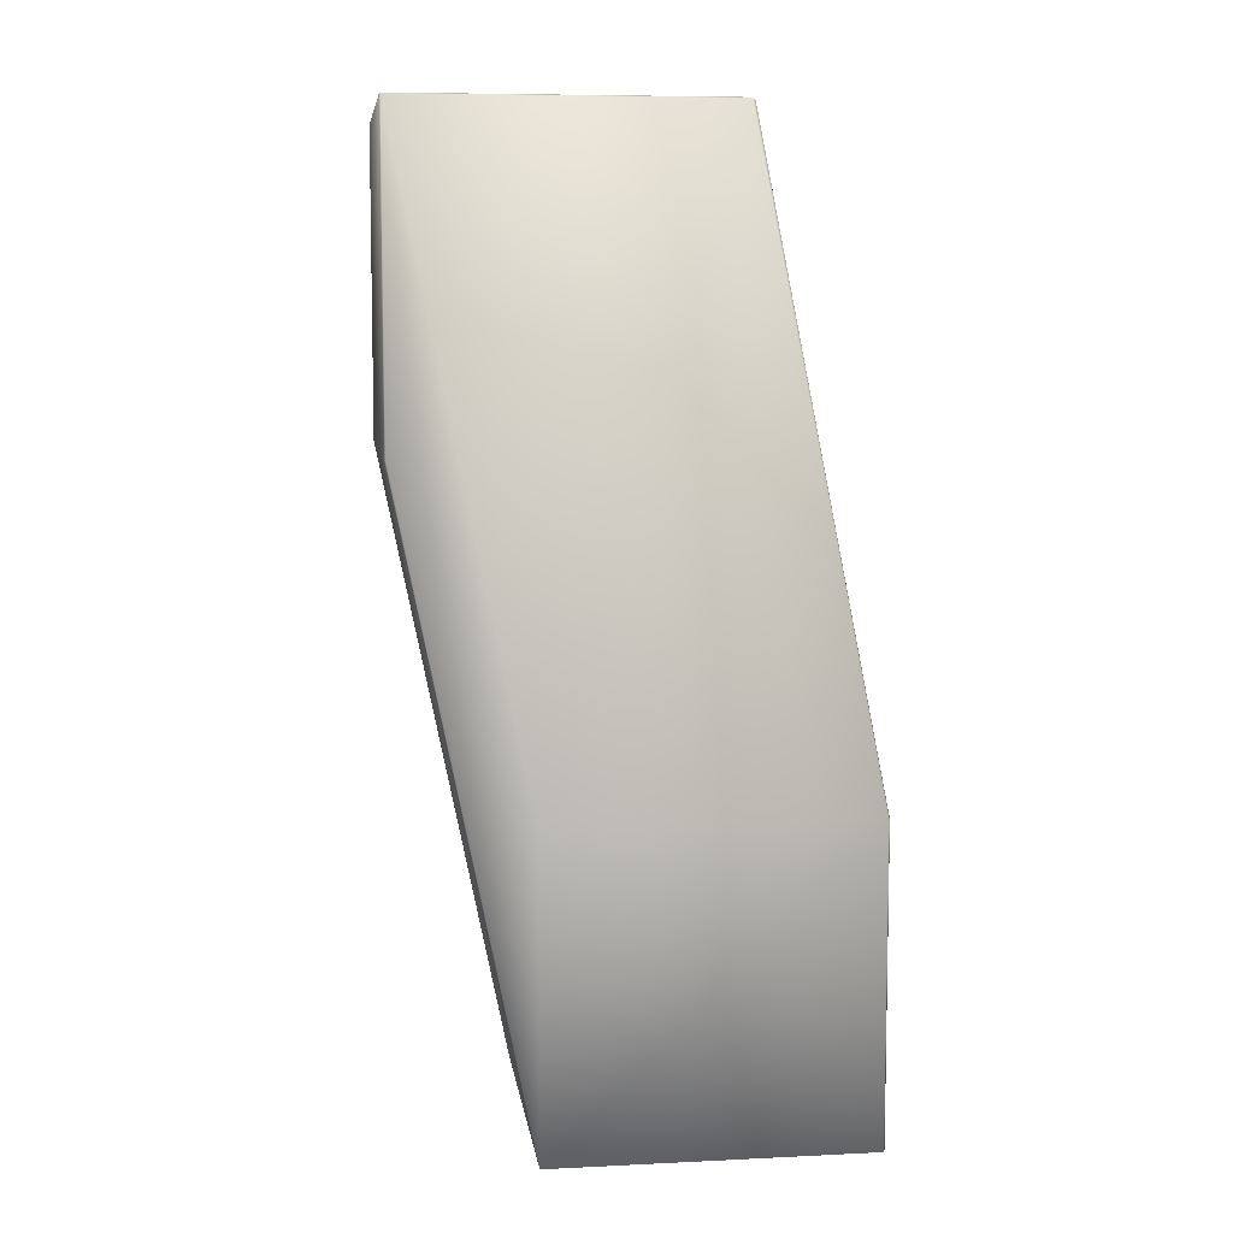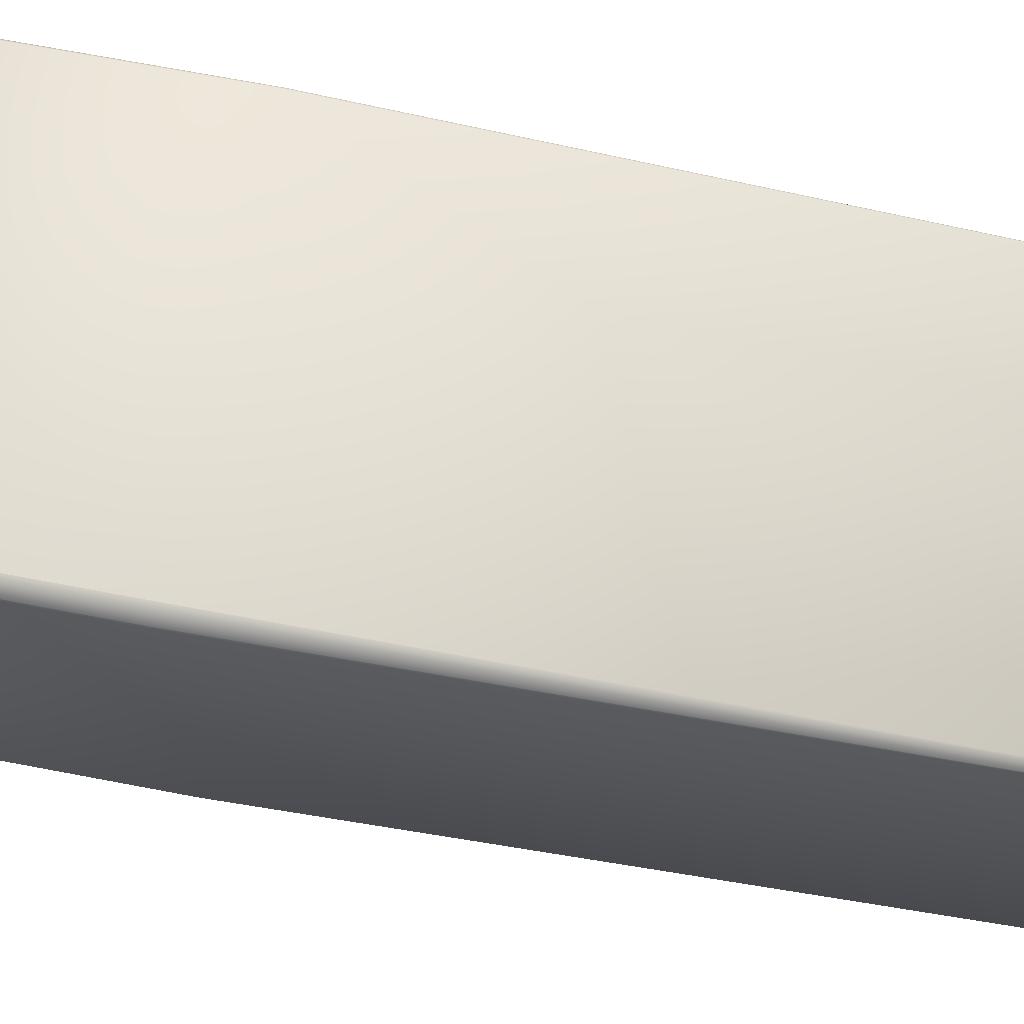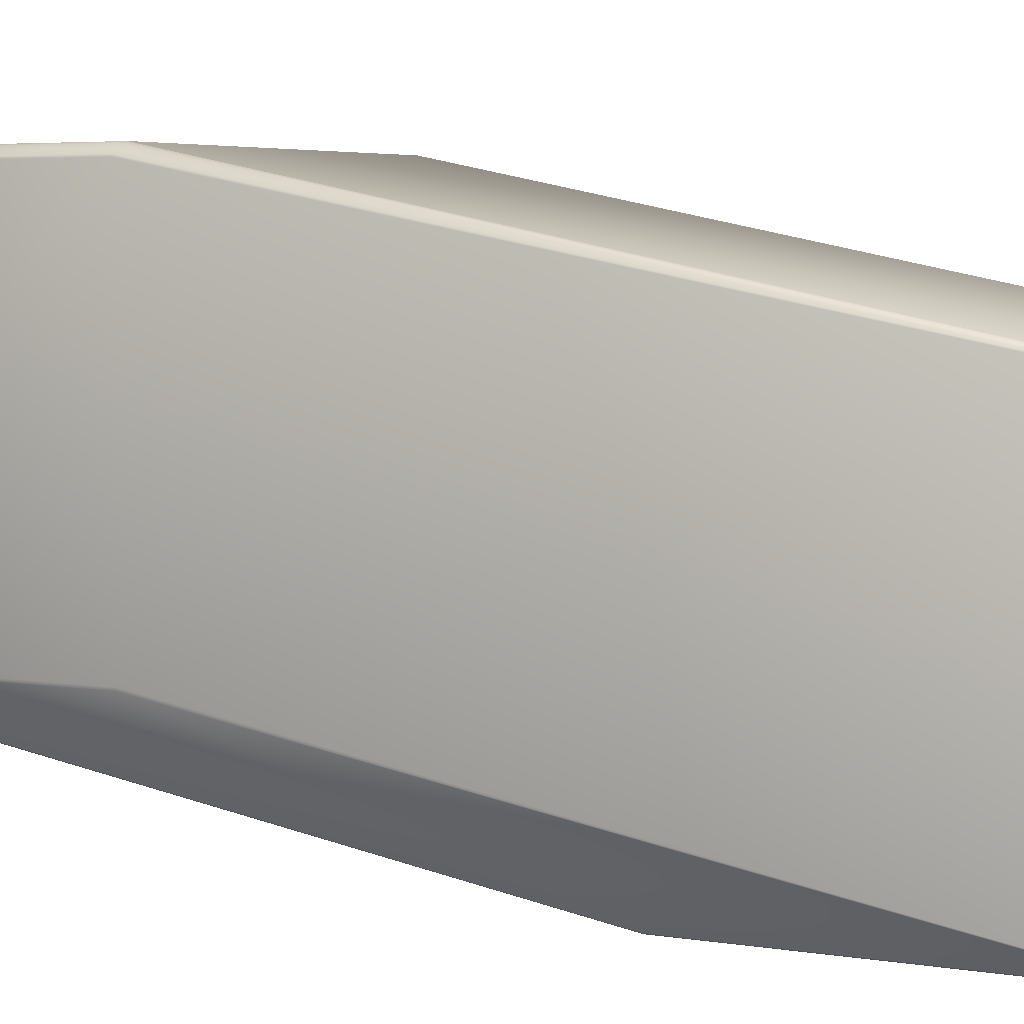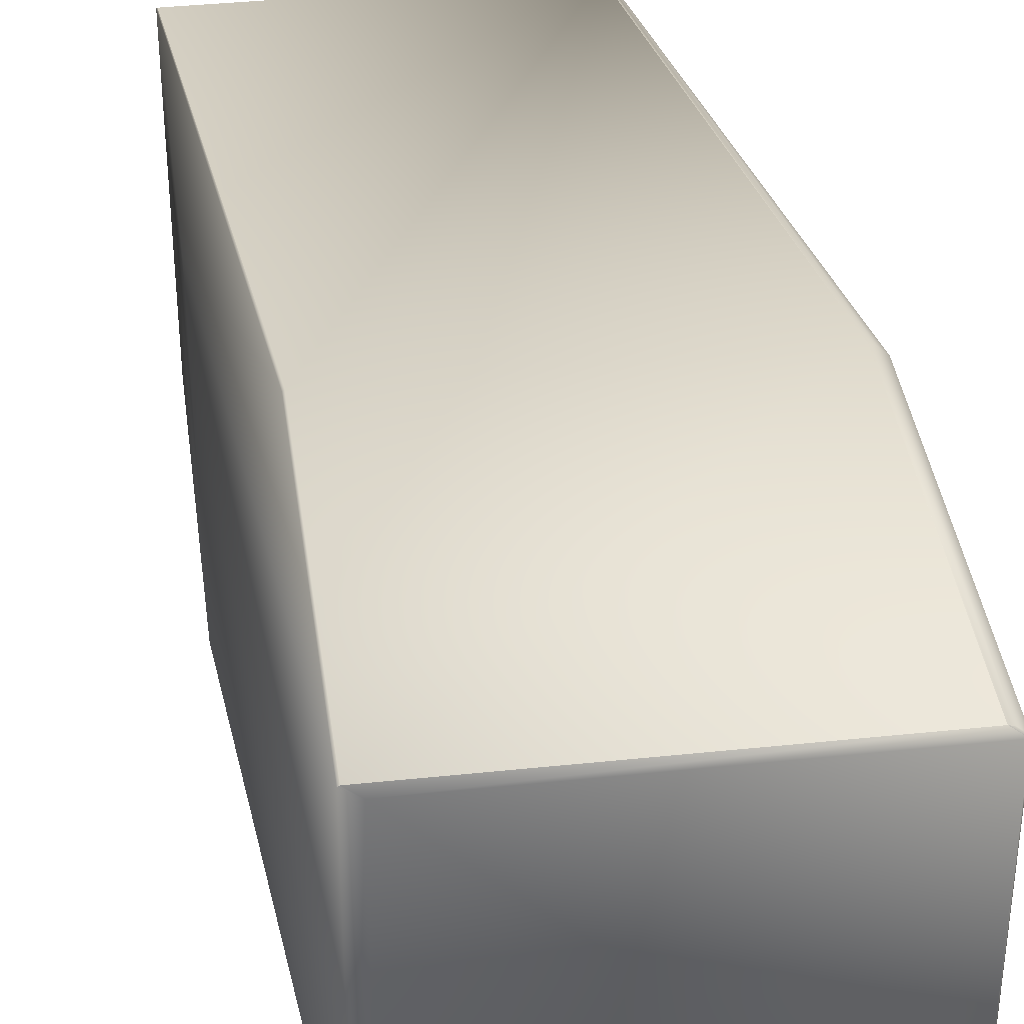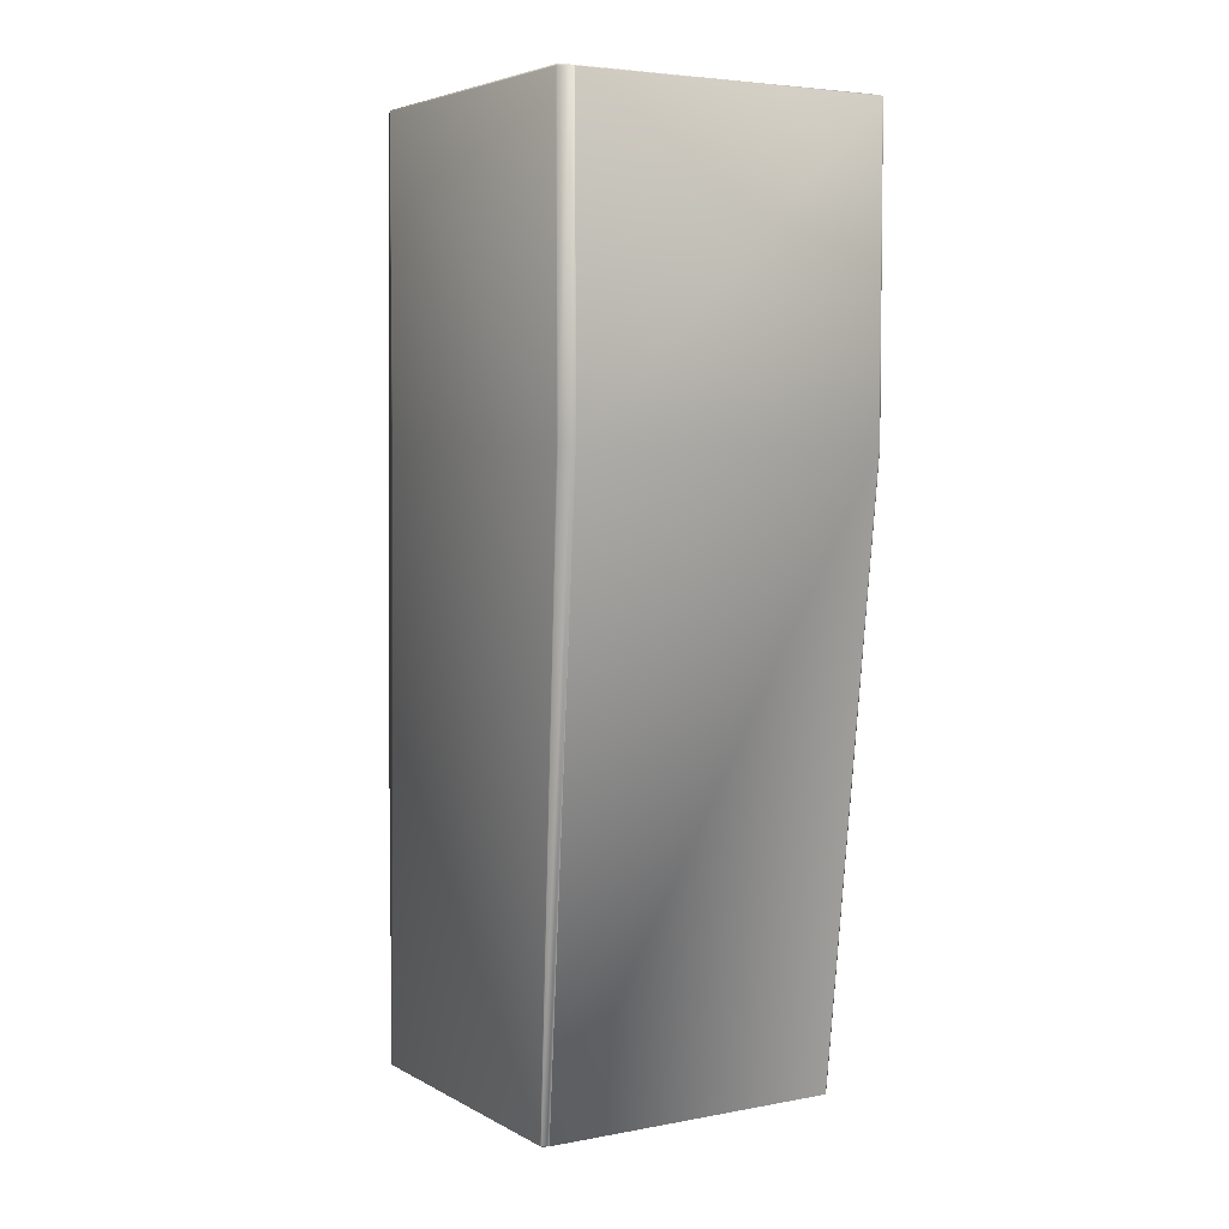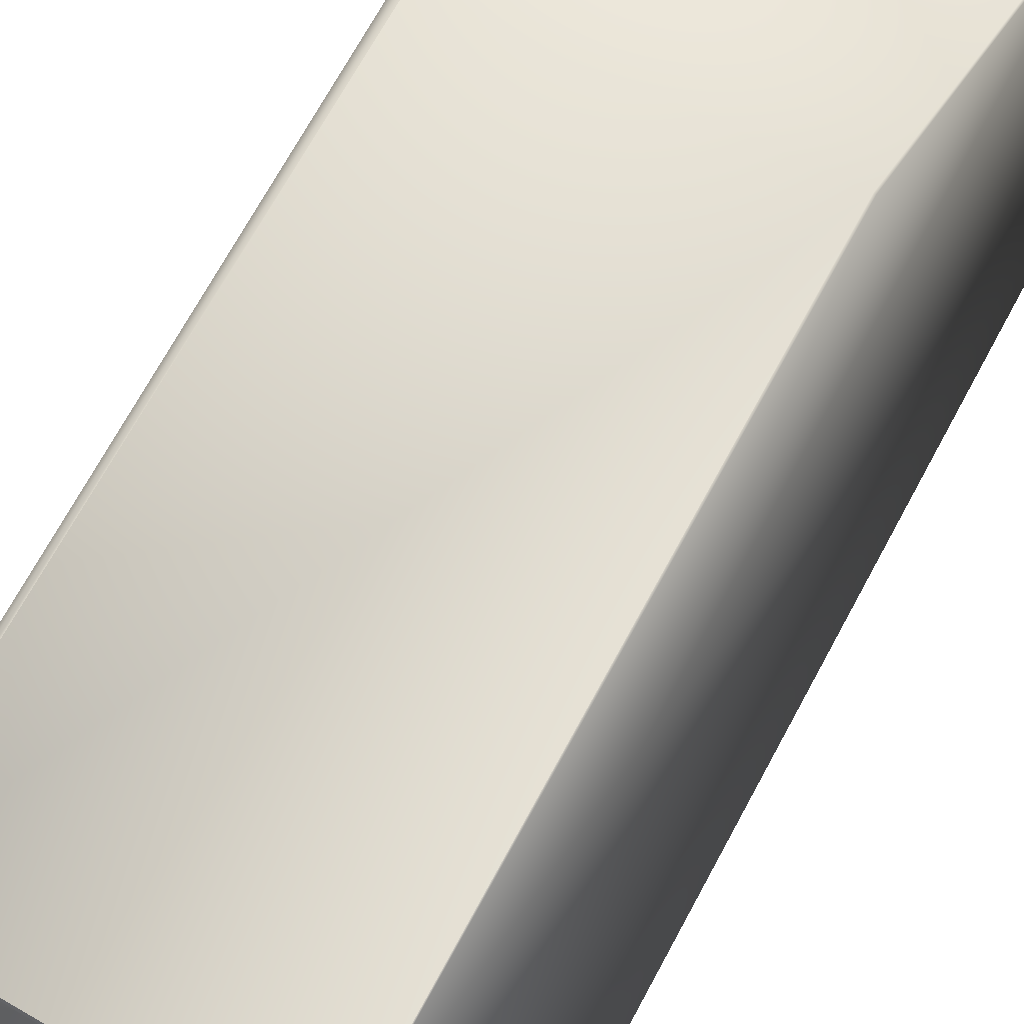
<metadata>
{"format":"obj","ext":"obj","renderer":"f3d","projection":"perspective","resolution":1024,"background":"white","views":[{"elev":7.6,"azim":-97.7,"up":"+Z"},{"elev":68.5,"azim":100.9,"up":"+Y"},{"elev":4.0,"azim":121.1,"up":"+Y"},{"elev":38.3,"azim":-7.6,"up":"+Y"},{"elev":4.6,"azim":148.7,"up":"+Z"},{"elev":52.6,"azim":-147.8,"up":"+Y"}]}
</metadata>
<code>
v 0.08149 0.07964 0.441
v 0.08126 0.0799 0.4407
v 0.08137 0.07998 0.4411
v 0.09845 0.1198 0.6468
v 0.08149 -0.021 0.441
v 0.09845 0.01853 0.6468
v 0.07995 0.08095 0.4409
v 0.07923 0.08112 0.4408
v 0.07922 0.08112 0.4408
v 0.07921 0.08112 0.4408
v 0.07921 0.08112 0.4408
v 0.0792 0.08112 0.4408
v 0.08126 -0.02127 0.4407
v -0.02004 0.0799 0.4407
v 0.09571 0.1225 0.6465
v 0.09823 0.1204 0.6471
v 0.07924 0.08112 0.4408
v 0.09437 0.1229 0.6463
v 0.09436 0.1229 0.6463
v -0.02187 0.08112 0.4408
v -0.008315 0.1229 0.6463
v 0.09434 0.1229 0.6463
v -0.02187 0.08112 0.4408
v -0.02187 0.08112 0.4408
v -0.02187 0.08112 0.4408
v 0.08137 -0.02139 0.5413
v 0.08021 -0.02191 0.5413
v 0.08137 -0.02139 0.4411
v 0.09823 0.01772 0.6471
v 0.09823 0.01772 0.7474
v 0.08021 -0.02191 0.4411
v -0.0207 -0.02191 0.5413
v 0.09596 0.01672 0.7475
v -0.006049 0.01672 0.7475
v -0.02004 -0.02127 0.4407
v -0.0207 -0.02191 0.4411
v -0.02213 0.08095 0.5413
v -0.02213 0.08095 0.4409
v -0.02213 -0.0213 0.5413
v -0.008874 0.01811 0.7476
v -0.008874 0.1225 0.7476
v -0.008874 0.1225 0.6465
v -0.02187 -0.02141 0.4408
v -0.02213 -0.0213 0.4409
v -0.02187 -0.02141 0.4408
v -0.02187 -0.02141 0.4408
v -0.02187 -0.02141 0.4408
v 0.09845 0.1198 0.7477
v 0.09799 0.1203 0.7483
v 0.09845 0.01853 0.7477
v 0.09823 0.1204 0.7474
v 0.09571 0.1225 0.7476
v 0.09439 0.1229 0.7476
v 0.09437 0.1229 0.7476
v -0.004695 0.1203 0.7483
v 0.09799 0.01795 0.7483
v 0.09436 0.1229 0.7476
v -0.008306 0.1229 0.7476
v 0.09434 0.1229 0.7476
v -0.008312 0.1229 0.7476
v -0.008315 0.1229 0.7476
v -0.004695 0.01795 0.7483
f 1 2 3
f 1 3 4
f 1 5 2
f 1 4 6
f 1 6 5
f 2 7 3
f 2 8 7
f 2 9 8
f 2 10 9
f 2 11 10
f 2 12 11
f 2 5 13
f 2 13 14
f 2 14 12
f 3 7 15
f 3 16 4
f 3 15 16
f 7 17 18
f 7 8 17
f 7 18 15
f 17 8 19
f 17 19 18
f 8 9 19
f 9 10 20
f 9 20 21
f 9 22 19
f 9 21 22
f 10 11 23
f 10 23 20
f 11 12 24
f 11 24 23
f 12 14 25
f 12 25 24
f 26 27 28
f 26 28 29
f 26 30 27
f 26 29 30
f 27 31 28
f 27 32 31
f 27 30 33
f 27 33 34
f 27 34 32
f 5 28 13
f 5 6 29
f 5 29 28
f 13 28 31
f 13 31 35
f 13 35 14
f 31 32 36
f 31 36 35
f 37 38 39
f 37 39 40
f 37 41 42
f 37 42 38
f 37 40 41
f 14 35 43
f 14 43 25
f 38 23 24
f 38 24 25
f 38 25 43
f 38 44 39
f 38 43 44
f 38 42 21
f 38 21 23
f 20 23 21
f 32 39 36
f 32 34 39
f 39 44 36
f 39 34 40
f 35 36 45
f 35 45 46
f 35 46 43
f 36 44 47
f 36 47 45
f 44 45 47
f 44 46 45
f 44 43 46
f 48 49 50
f 48 51 49
f 48 4 16
f 48 16 51
f 48 50 4
f 49 51 52
f 49 52 53
f 49 53 54
f 49 54 55
f 49 56 50
f 49 55 56
f 51 16 52
f 52 54 53
f 52 16 15
f 52 15 54
f 54 57 58
f 54 15 18
f 54 18 57
f 54 58 55
f 57 59 60
f 57 18 19
f 57 19 59
f 57 60 58
f 59 19 22
f 59 22 61
f 59 61 60
f 4 50 6
f 22 21 61
f 50 56 30
f 50 30 29
f 50 29 6
f 56 33 30
f 56 55 62
f 56 62 33
f 33 62 34
f 55 41 40
f 55 58 41
f 55 40 62
f 41 58 60
f 41 60 61
f 41 61 42
f 61 21 42
f 62 40 34

</code>
